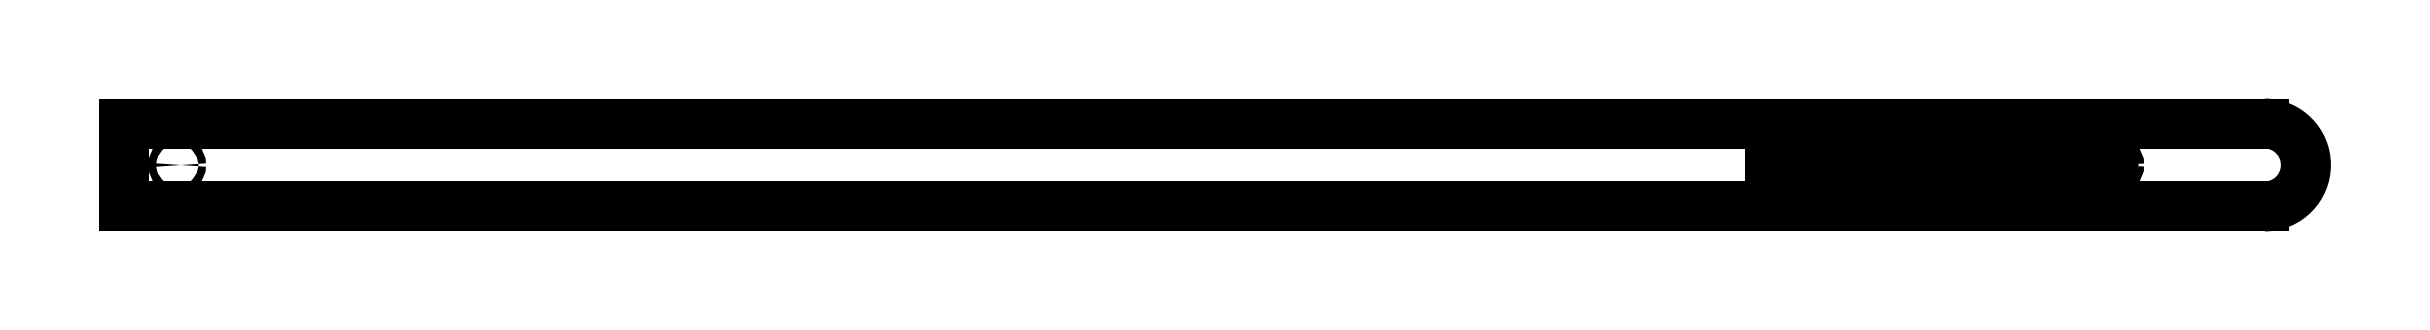
<metadata>
{"format":"dxf","ext":"dxf","renderer":"ezdxf+matplotlib","layout":"modelspace","background":"white","min_lineweight":24,"dpi":150}
</metadata>
<code>
0
SECTION
2
ENTITIES
0
CIRCLE
8
0
10
95.26
20
26.37
30
0
40
2
210
0
220
0
230
1
0
LINE
8
0
10
67.26
20
48.22
30
0
11
67.26
21
46.37
31
0
0
LINE
8
0
10
67.26
20
4.522
30
0
11
67.26
21
6.372
31
0
0
LINE
8
0
10
1217
20
26.38
30
0
11
1217
21
26.37
31
0
0
LINE
8
0
10
1195
20
4.522
30
0
11
67.26
21
4.522
31
0
0
LINE
8
0
10
67.26
20
4.522
30
0
11
67.26
21
48.22
31
0
0
CIRCLE
8
0
10
1117
20
26.37
30
0
40
1.5
210
0
220
0
230
1
0
LINE
8
0
10
1116
20
26.37
30
0
11
1110
21
26.37
31
0
0
CIRCLE
8
0
10
1117
20
26.37
30
0
40
1.5
210
0
220
0
230
1
0
CIRCLE
8
0
10
1092
20
26.37
30
0
40
1.5
210
0
220
0
230
1
0
CIRCLE
8
0
10
1067
20
26.37
30
0
40
1.5
210
0
220
0
230
1
0
CIRCLE
8
0
10
1042
20
26.37
30
0
40
1.5
210
0
220
0
230
1
0
CIRCLE
8
0
10
1017
20
26.37
30
0
40
1.5
210
0
220
0
230
1
0
CIRCLE
8
0
10
992.3
20
26.37
30
0
40
1.5
210
0
220
0
230
1
0
CIRCLE
8
0
10
967.3
20
26.37
30
0
40
1.5
210
0
220
0
230
1
0
CIRCLE
8
0
10
942.3
20
26.37
30
0
40
1.5
210
0
220
0
230
1
0
LINE
8
0
10
1091
20
26.37
30
0
11
1085
21
26.37
31
0
0
LINE
8
0
10
1066
20
26.37
30
0
11
1060
21
26.37
31
0
0
LINE
8
0
10
1041
20
26.37
30
0
11
1035
21
26.37
31
0
0
LINE
8
0
10
1016
20
26.37
30
0
11
1010
21
26.37
31
0
0
LINE
8
0
10
990.8
20
26.37
30
0
11
984.8
21
26.37
31
0
0
LINE
8
0
10
965.8
20
26.37
30
0
11
959.8
21
26.37
31
0
0
LINE
8
0
10
940.8
20
26.37
30
0
11
934.8
21
26.37
31
0
0
LINE
8
0
10
67.26
20
48.22
30
0
11
1195
21
48.22
31
0
0
LINE
8
0
10
67.26
20
4.522
30
0
11
67.26
21
48.22
31
0
0
ARC
8
0
10
1195
20
26.37
30
0
40
21.85
210
0
220
0
230
1
50
-90
51
90
0
ENDSEC
0
EOF

</code>
